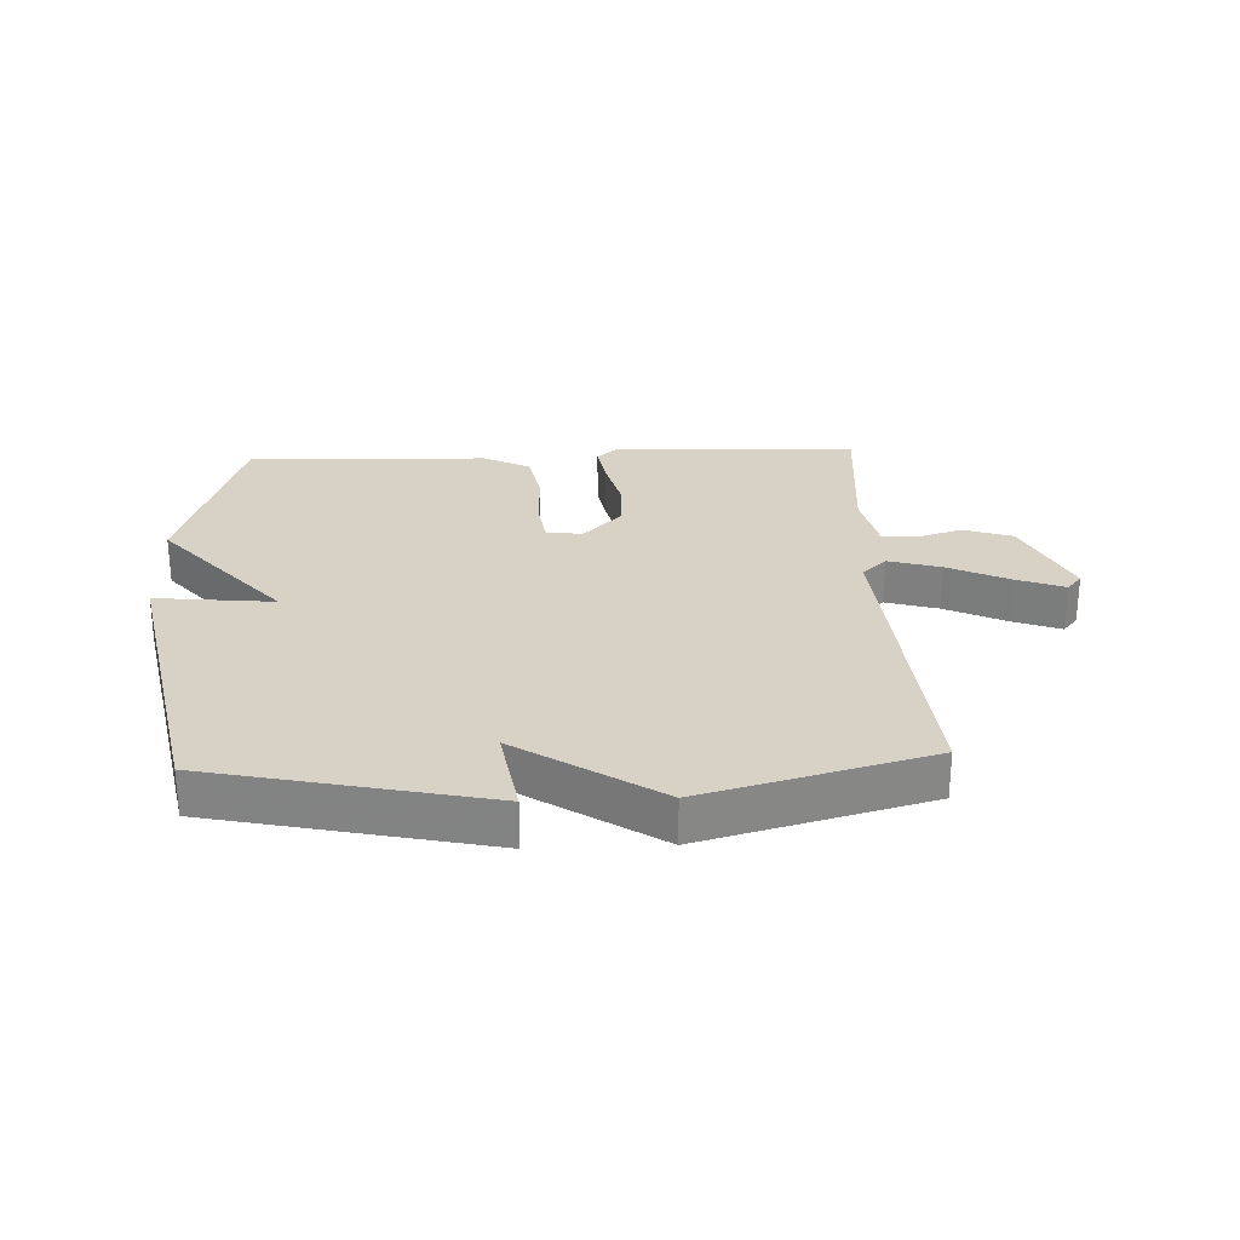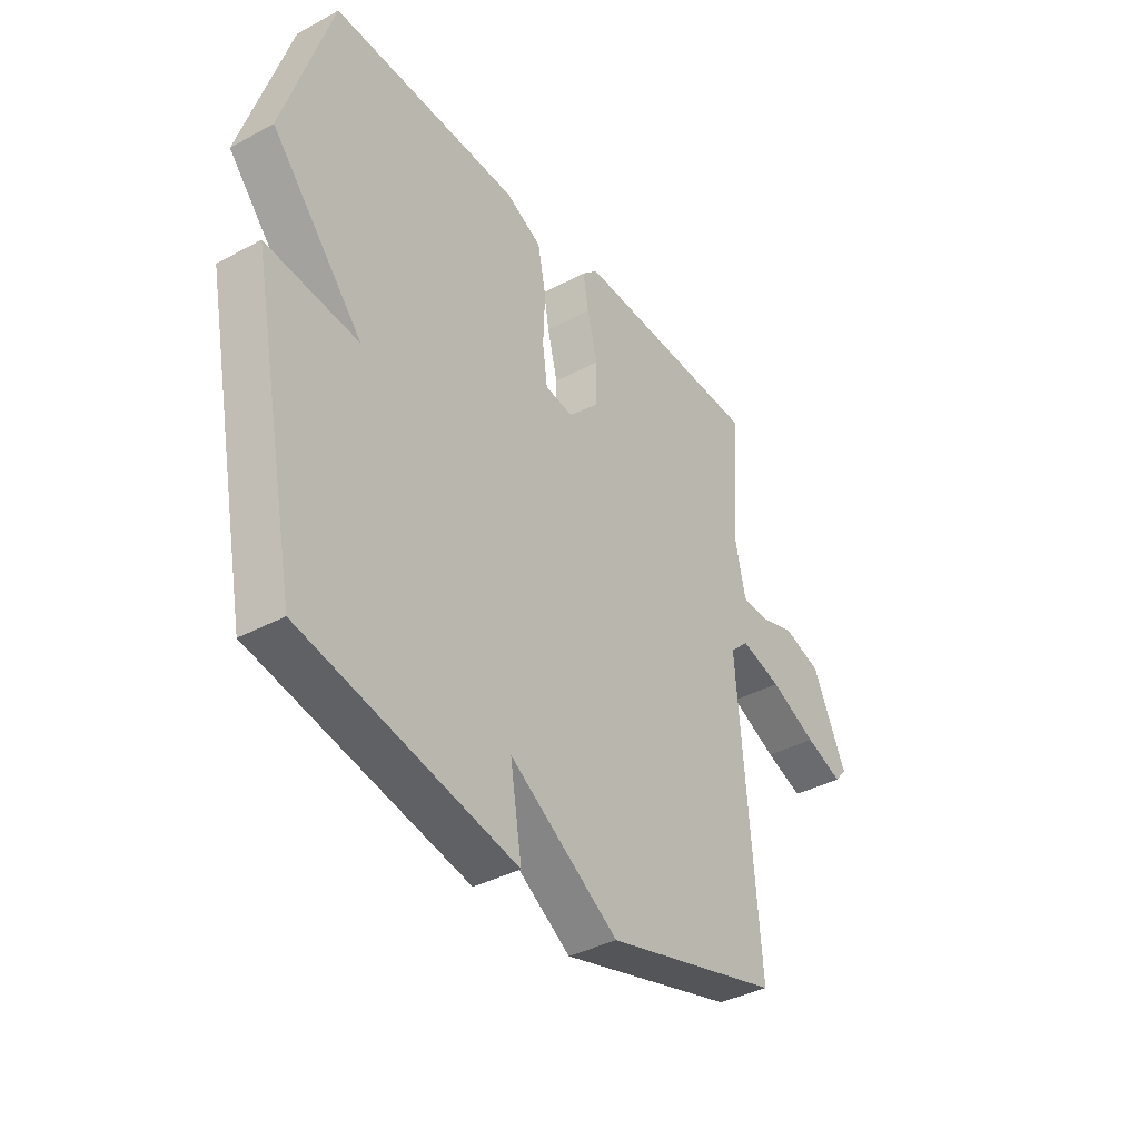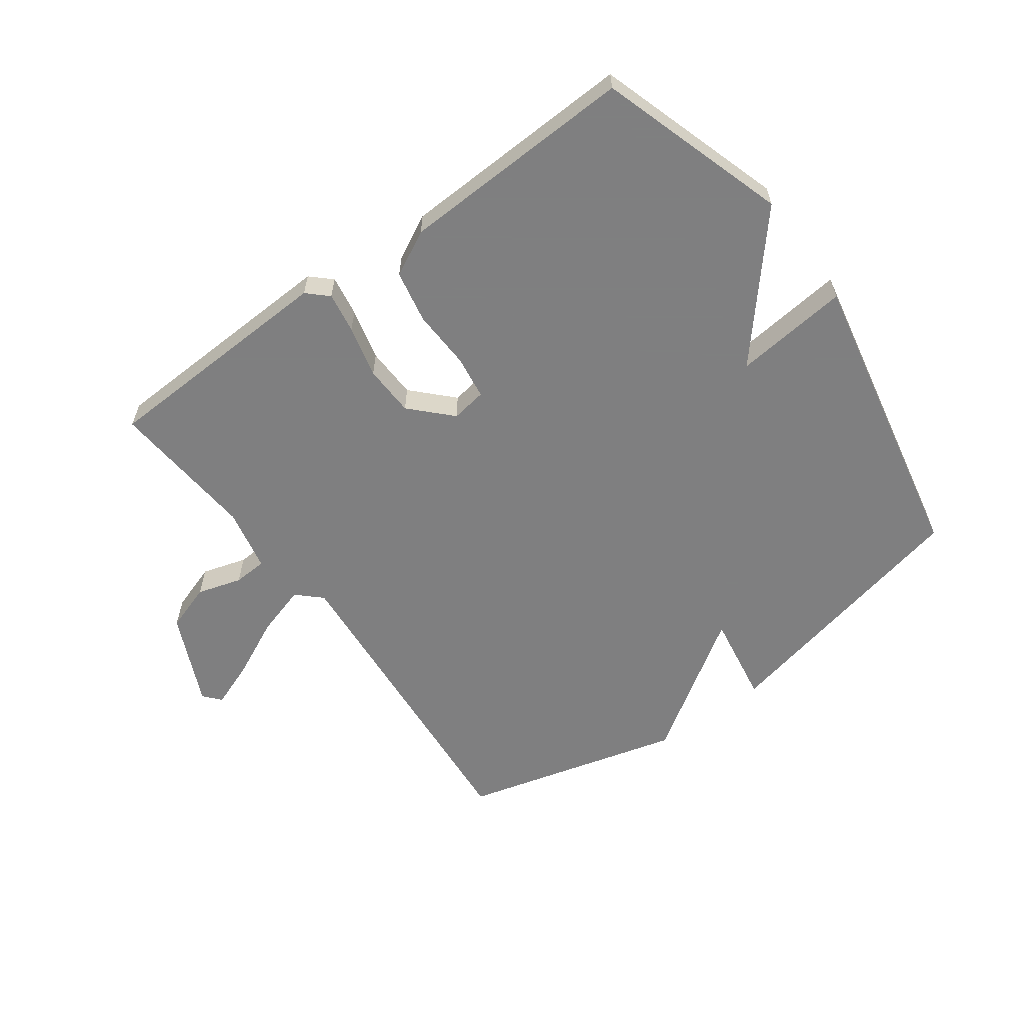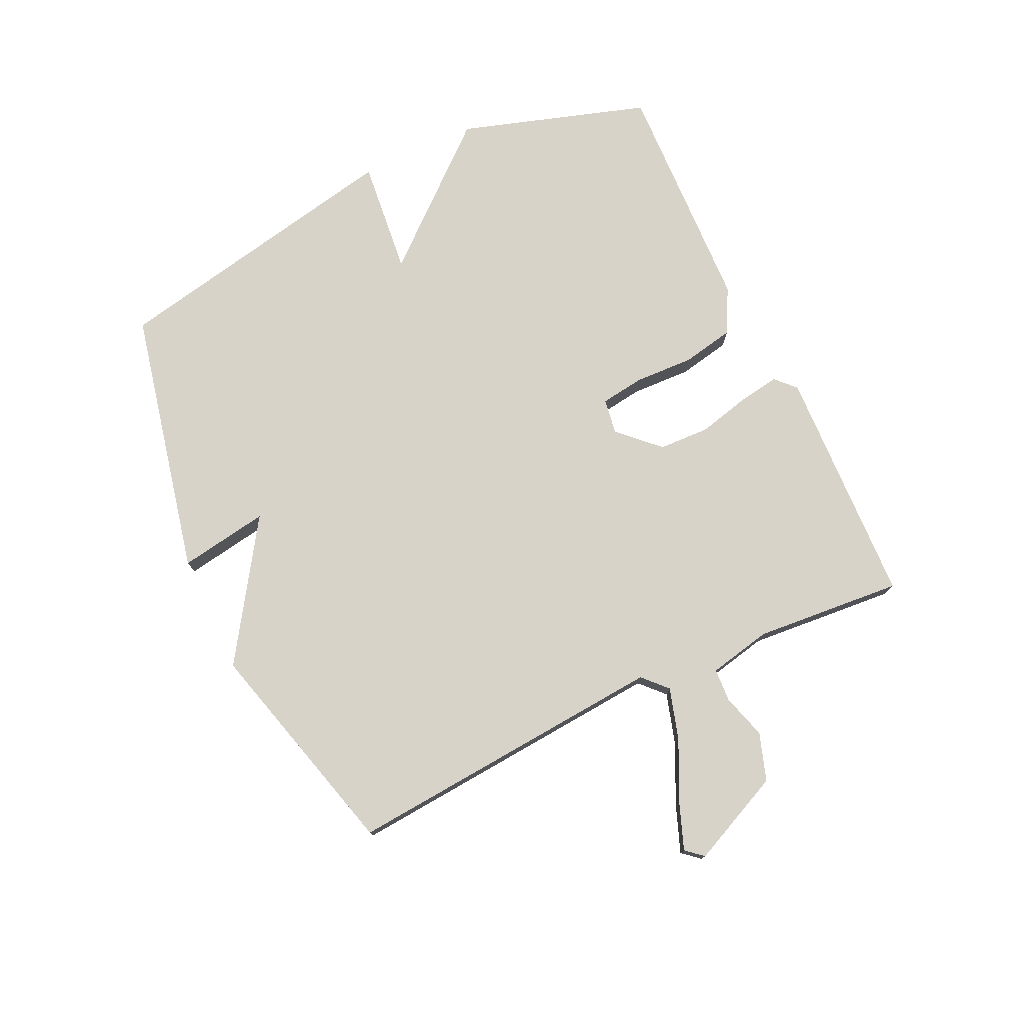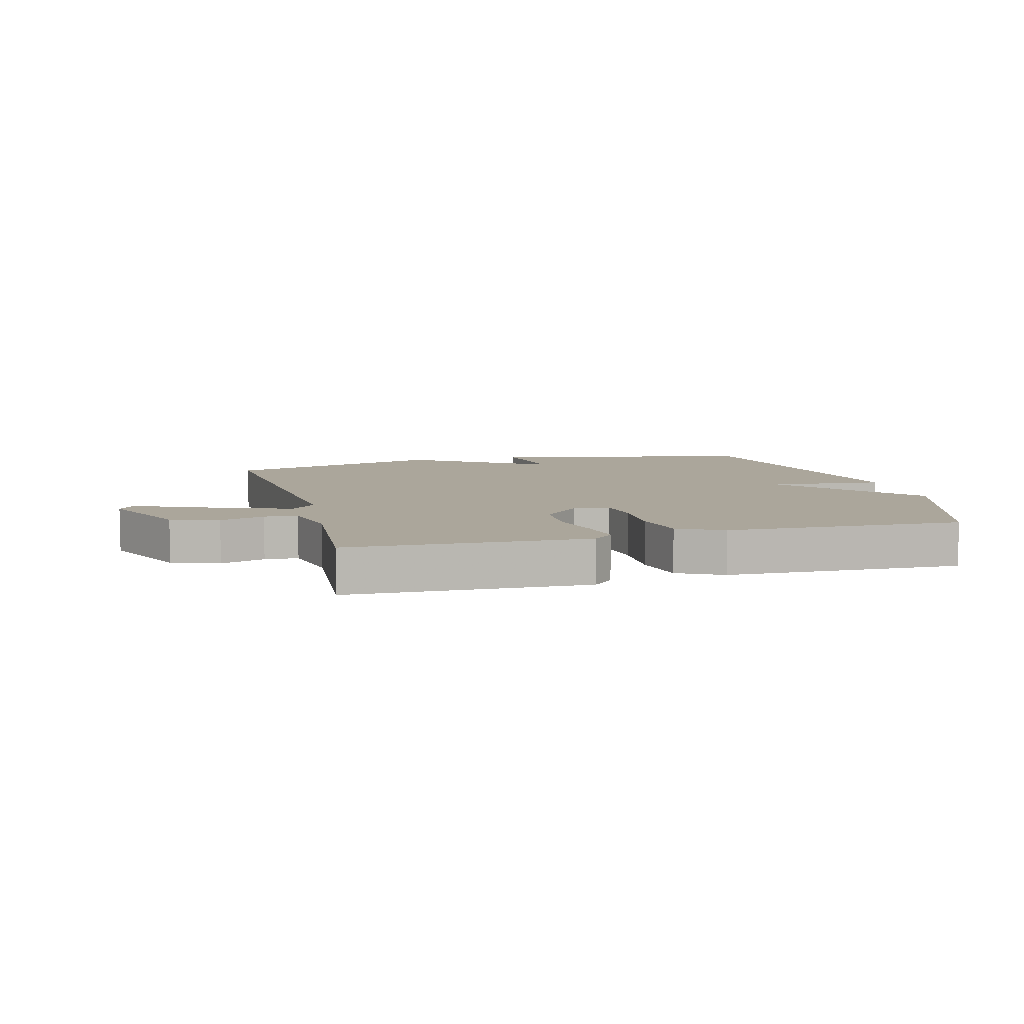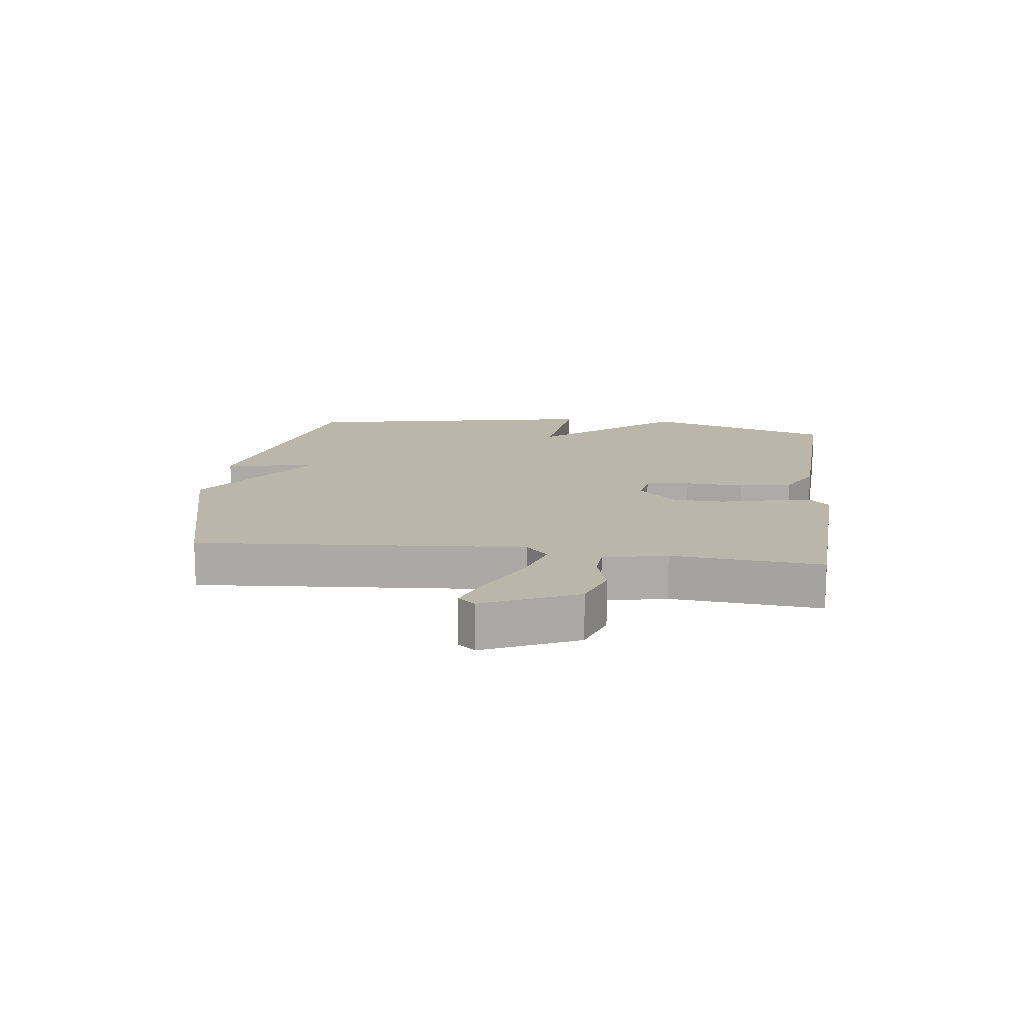
<metadata>
{"format":"obj","ext":"obj","renderer":"f3d","projection":"perspective","resolution":1024,"background":"white","views":[{"elev":27.3,"azim":177.5,"up":"+Y"},{"elev":-38.0,"azim":124.5,"up":"+Z"},{"elev":-59.9,"azim":36.2,"up":"+Y"},{"elev":76.4,"azim":-115.2,"up":"+Y"},{"elev":7.9,"azim":-15.0,"up":"+Y"},{"elev":13.9,"azim":-82.5,"up":"+Y"}]}
</metadata>
<code>
v -0.5 0.07 0.5
v -0.108 0.07 0.515
v -0.075 0.07 0.484
v -0.086 0.07 0.417
v -0.107 0.07 0.332
v -0.104 0.07 0.248
v -0.042 0.07 0.184
v 0.016 0.07 0.193
v 0.026 0.07 0.265
v 0.022 0.07 0.362
v 0.039 0.07 0.448
v 0.113 0.07 0.486
v 0.5 0.07 0.5
v 0.598 0.07 0.191
v 0.409 0.07 -0.029
v 0.598 0.07 -0.009
v 0.5 0.07 -0.5
v 0.061 0.07 -0.597
v 0.085 0.07 -0.45
v -0.139 0.07 -0.597
v -0.5 0.07 -0.5
v -0.457 0.07 0.031
v -0.496 0.07 0.068
v -0.58 0.07 0.043
v -0.676 0.07 -0.003
v -0.753 0.07 -0.032
v -0.777 0.07 -0.004
v -0.708 0.07 0.147
v -0.63 0.07 0.173
v -0.557 0.07 0.151
v -0.502 0.07 0.154
v -0.48 0.07 0.257
v -0.5 0 0.5
v -0.108 0 0.515
v -0.075 0 0.484
v -0.086 0 0.417
v -0.107 0 0.332
v -0.104 0 0.248
v -0.042 0 0.184
v 0.016 0 0.193
v 0.026 0 0.265
v 0.022 0 0.362
v 0.039 0 0.448
v 0.113 0 0.486
v 0.5 0 0.5
v 0.598 0 0.191
v 0.409 0 -0.029
v 0.598 0 -0.009
v 0.5 0 -0.5
v 0.061 0 -0.597
v 0.085 0 -0.45
v -0.139 0 -0.597
v -0.5 0 -0.5
v -0.457 0 0.031
v -0.496 0 0.068
v -0.58 0 0.043
v -0.676 0 -0.003
v -0.753 0 -0.032
v -0.777 0 -0.004
v -0.708 0 0.147
v -0.63 0 0.173
v -0.557 0 0.151
v -0.502 0 0.154
v -0.48 0 0.257
f 28 29 30
f 27 28 30
f 26 27 30
f 25 26 30
f 24 25 30
f 23 24 30 31
f 22 23 31 32
f 19 20 21 22
f 17 18 19
f 16 17 19
f 15 16 19
f 15 19 22 32
f 13 14 15
f 12 13 15
f 11 12 15
f 10 11 15
f 9 10 15
f 8 9 15
f 7 8 15
f 3 4 5
f 2 3 5
f 1 2 5
f 32 1 5
f 32 5 6
f 7 15 32
f 6 7 32
f 62 61 60
f 62 60 59
f 62 59 58
f 62 58 57
f 62 57 56
f 63 62 56 55
f 64 63 55 54
f 54 53 52 51
f 51 50 49
f 51 49 48
f 51 48 47
f 64 54 51 47
f 47 46 45
f 47 45 44
f 47 44 43
f 47 43 42
f 47 42 41
f 47 41 40
f 47 40 39
f 37 36 35
f 37 35 34
f 37 34 33
f 37 33 64
f 38 37 64
f 64 47 39
f 64 39 38
f 1 33 34 2
f 2 34 35 3
f 3 35 36 4
f 4 36 37 5
f 5 37 38 6
f 6 38 39 7
f 7 39 40 8
f 8 40 41 9
f 9 41 42 10
f 10 42 43 11
f 11 43 44 12
f 12 44 45 13
f 13 45 46 14
f 14 46 47 15
f 15 47 48 16
f 16 48 49 17
f 17 49 50 18
f 18 50 51 19
f 19 51 52 20
f 20 52 53 21
f 21 53 54 22
f 22 54 55 23
f 23 55 56 24
f 24 56 57 25
f 25 57 58 26
f 26 58 59 27
f 27 59 60 28
f 28 60 61 29
f 29 61 62 30
f 30 62 63 31
f 31 63 64 32
f 32 64 33 1

</code>
